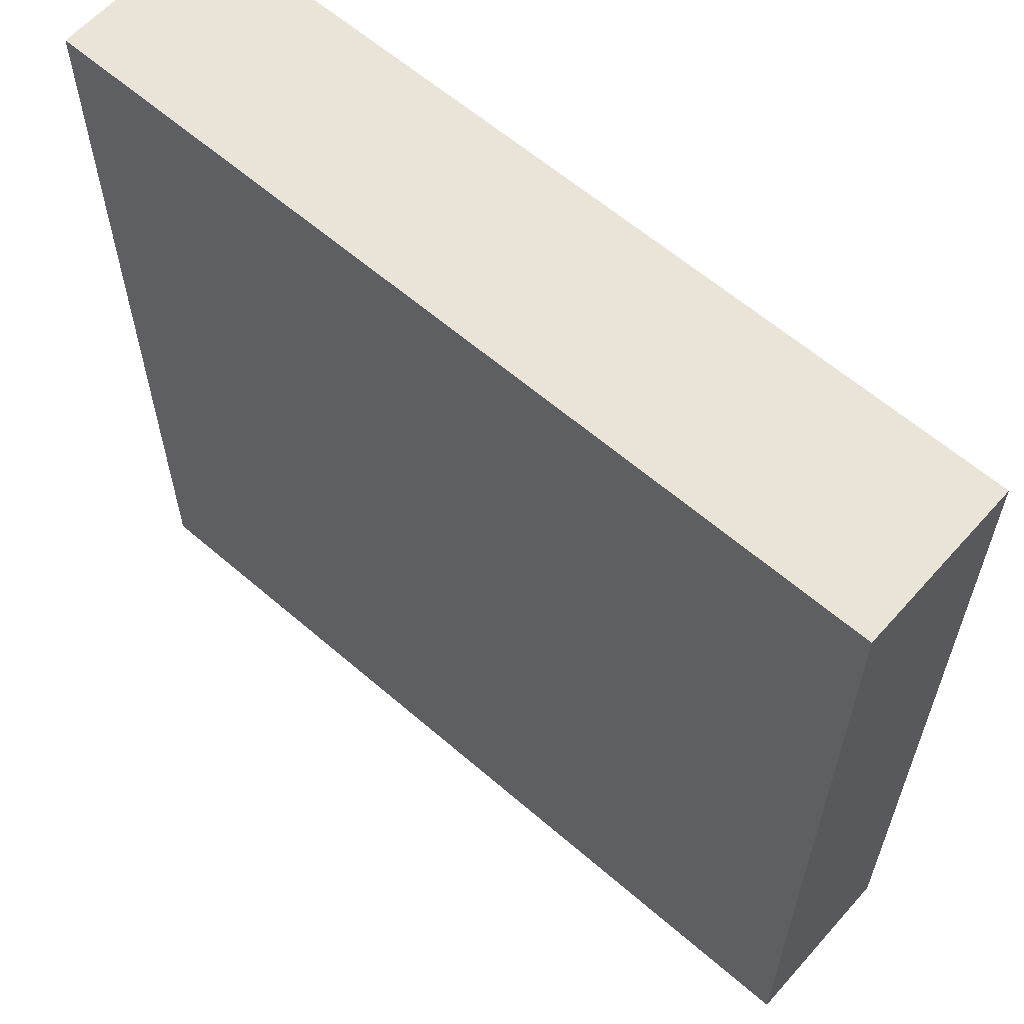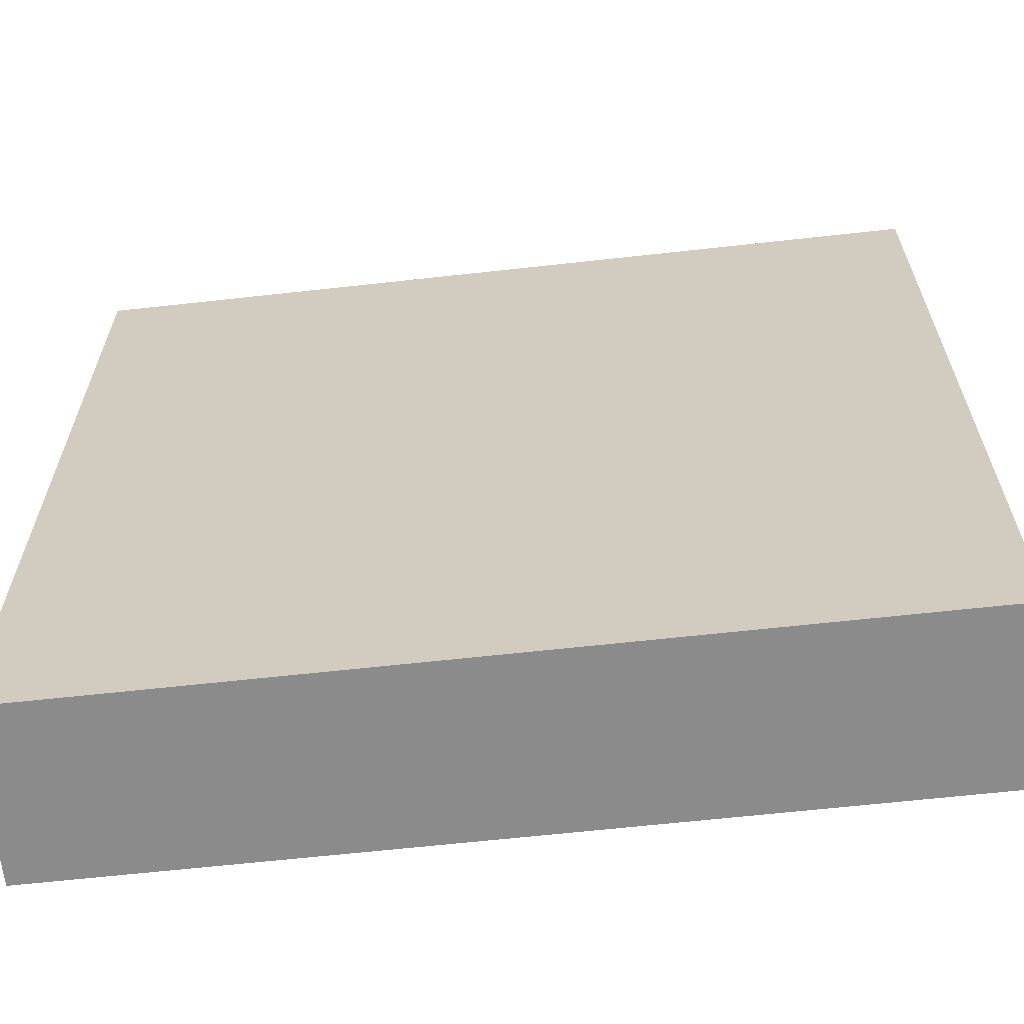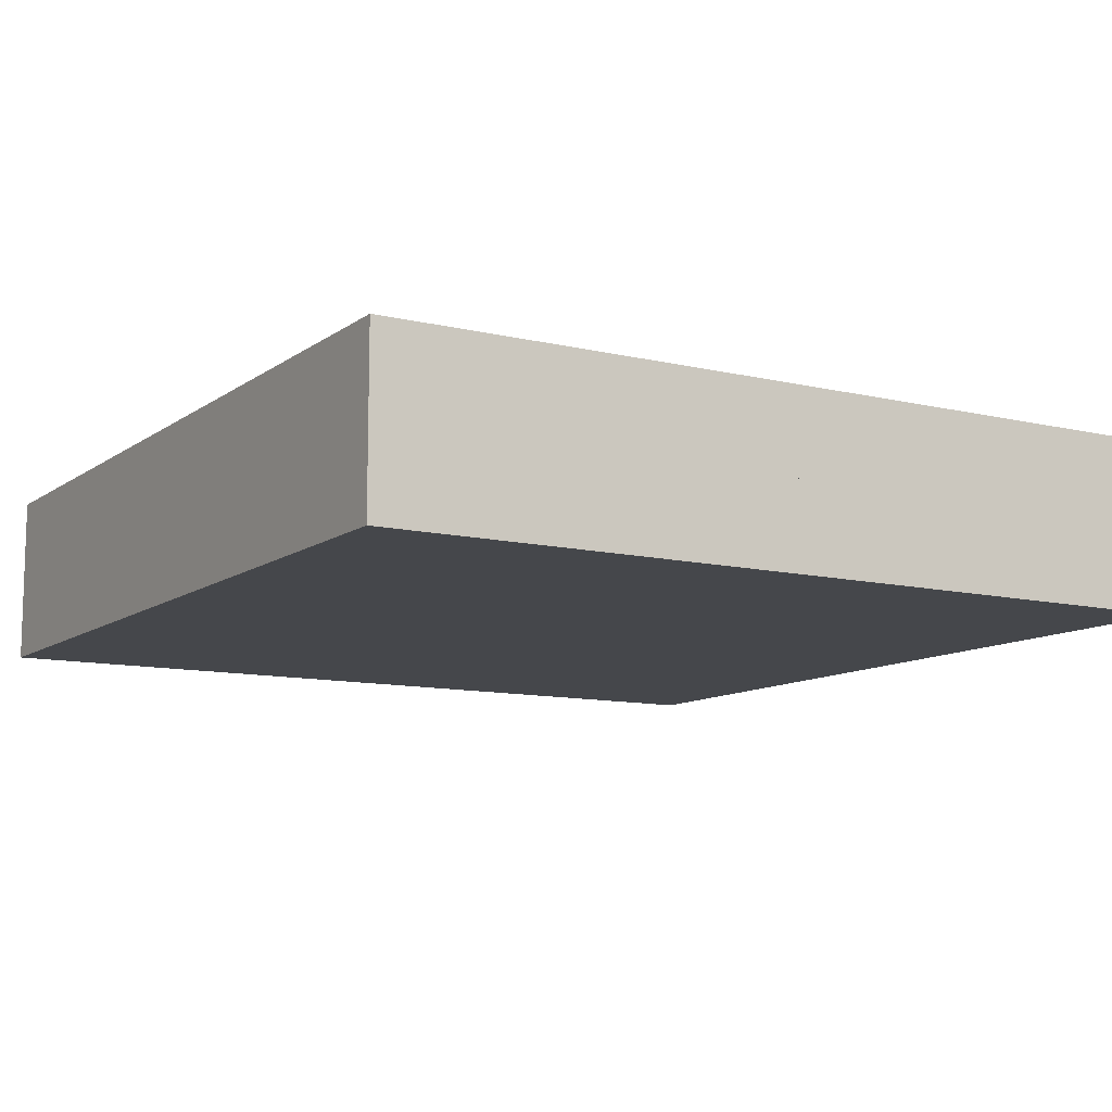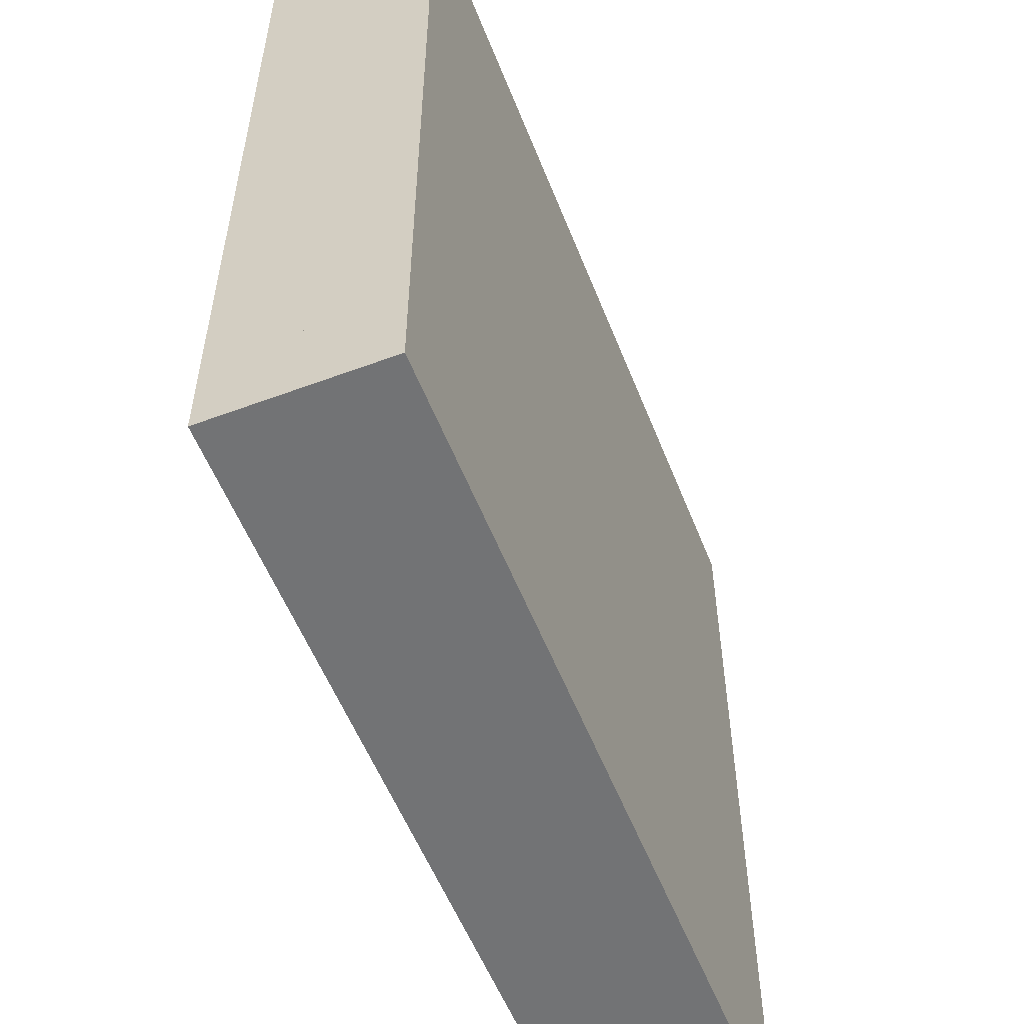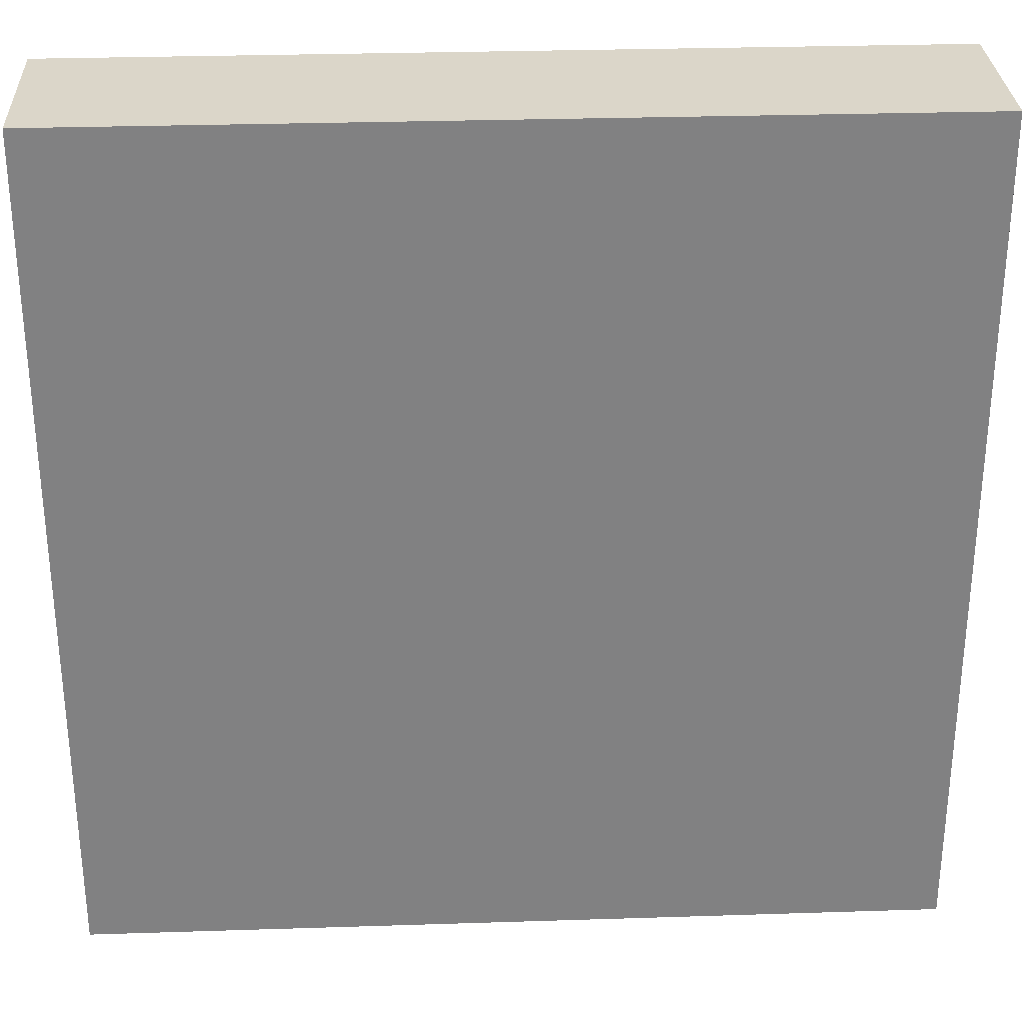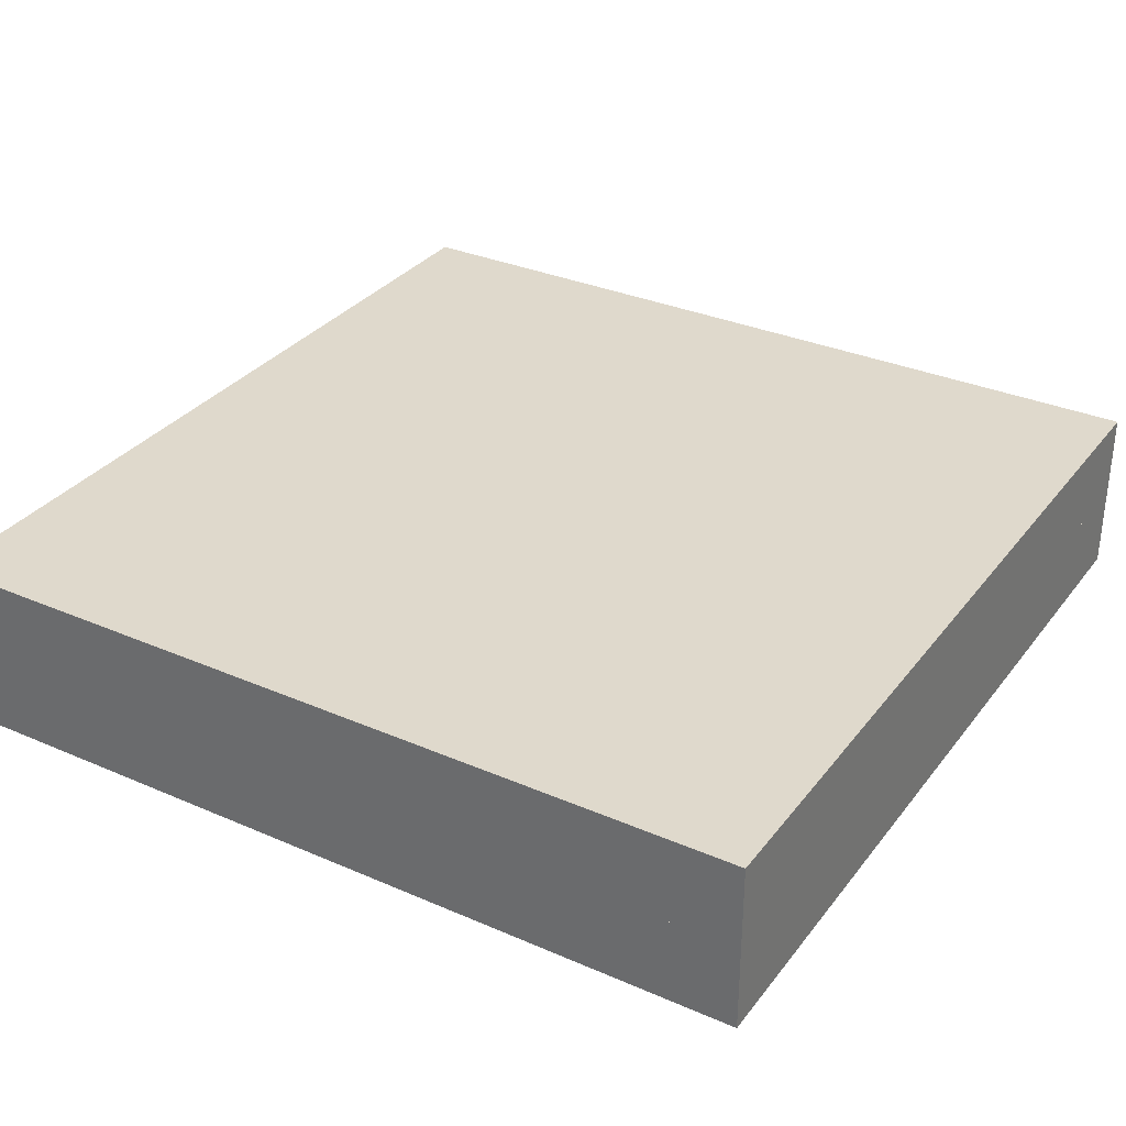
<metadata>
{"format":"obj","ext":"obj","renderer":"f3d","projection":"perspective","resolution":1024,"background":"white","views":[{"elev":61.0,"azim":-138.6,"up":"+Z"},{"elev":-63.9,"azim":-173.6,"up":"+Z"},{"elev":-10.6,"azim":59.1,"up":"+Y"},{"elev":-55.7,"azim":111.4,"up":"+Z"},{"elev":29.8,"azim":-2.7,"up":"+Z"},{"elev":32.3,"azim":-148.8,"up":"+Y"}]}
</metadata>
<code>
o roadTile_034.001
v -1.5 0.6 1.5
v -1.5 0.3 1.5
v 1.5 0.3 1.5
v 1.5 0.6 1.5
v -1.5 0.6 -1.5
v -1.5 0.3 -1.5
v 1.5 0.3 -1.5
v 1.5 0.6 -1.5
v -1.5 0 -1.5
v 1.5 0 -1.5
v -1.5 0 1.5
v 1.5 0 1.5
f 1 2 3 4
f 5 6 2 1
f 7 6 5 8
f 8 4 3 7
f 1 4 8 5
f 9 6 7 10
f 11 2 6 9
f 12 3 2 11
f 7 3 12 10
f 10 12 11 9
f 7 3 2 6

</code>
